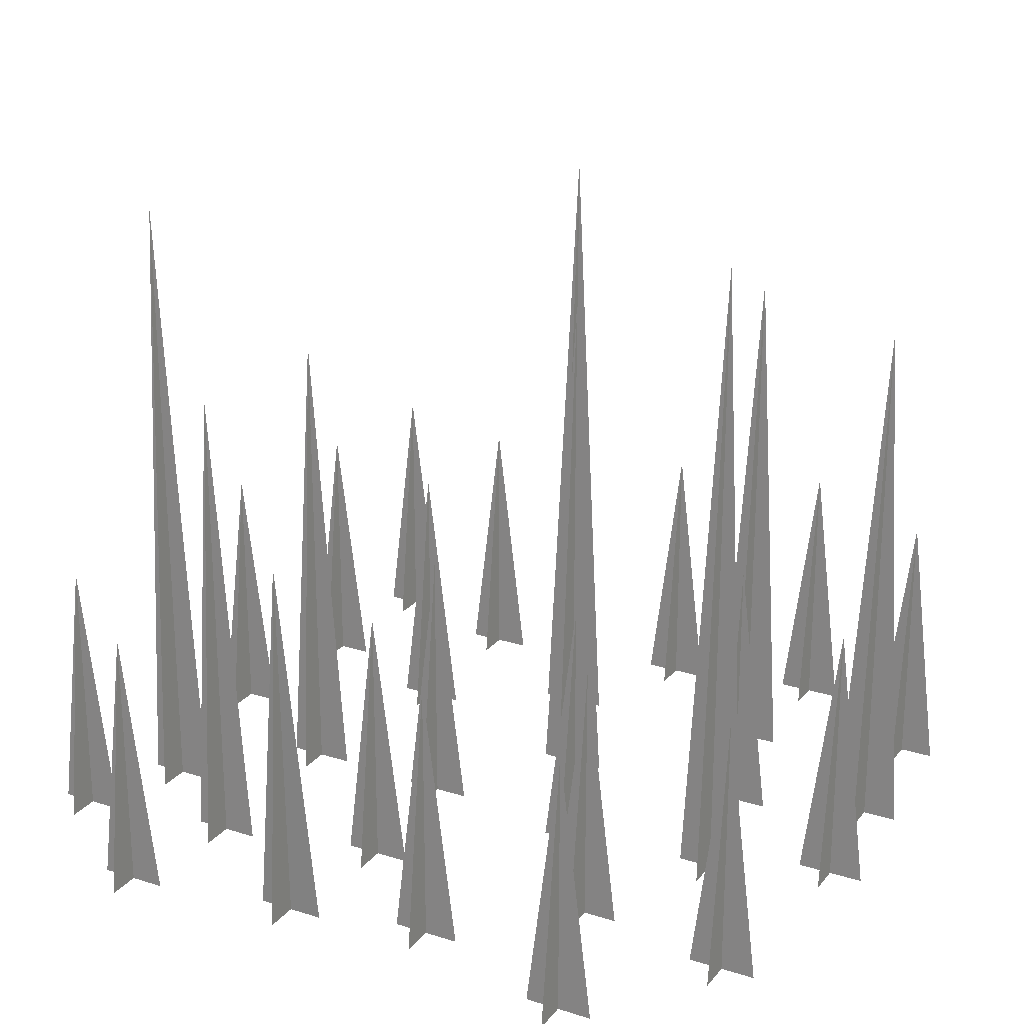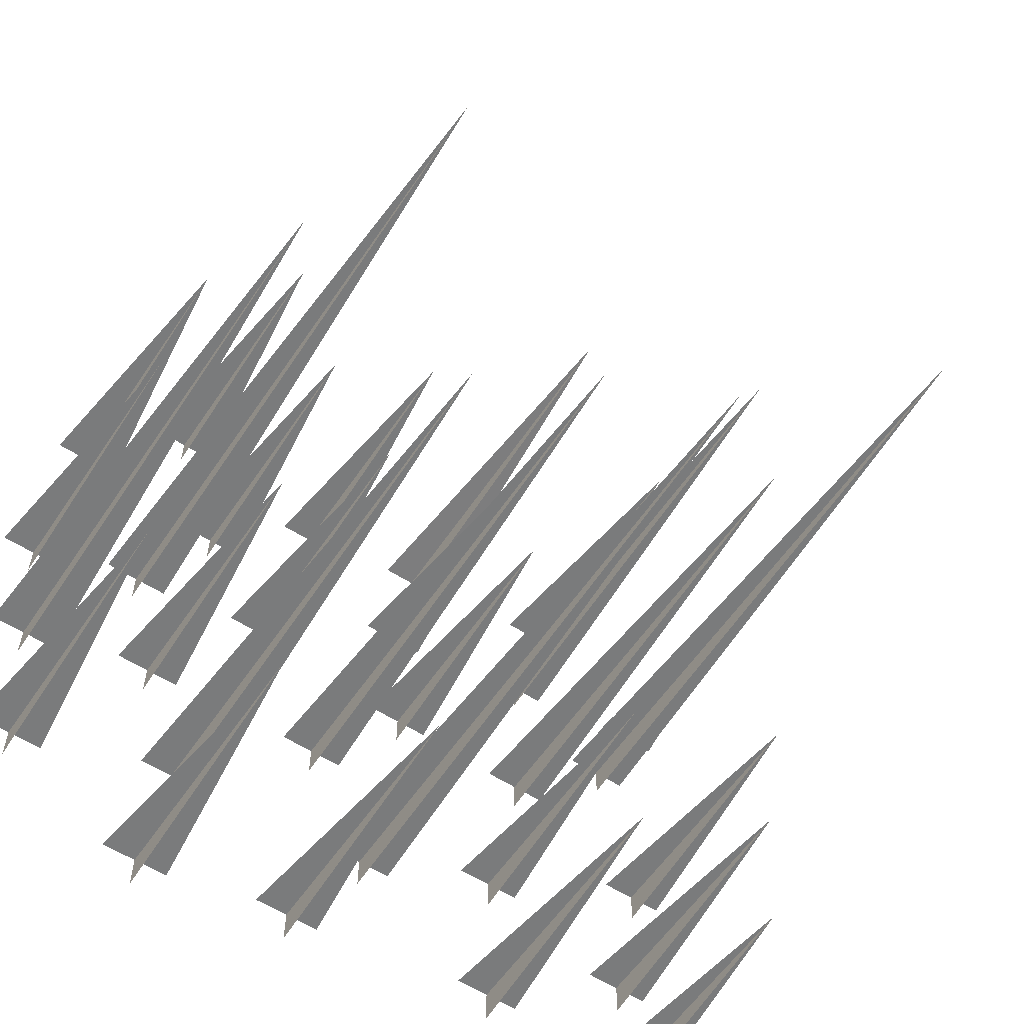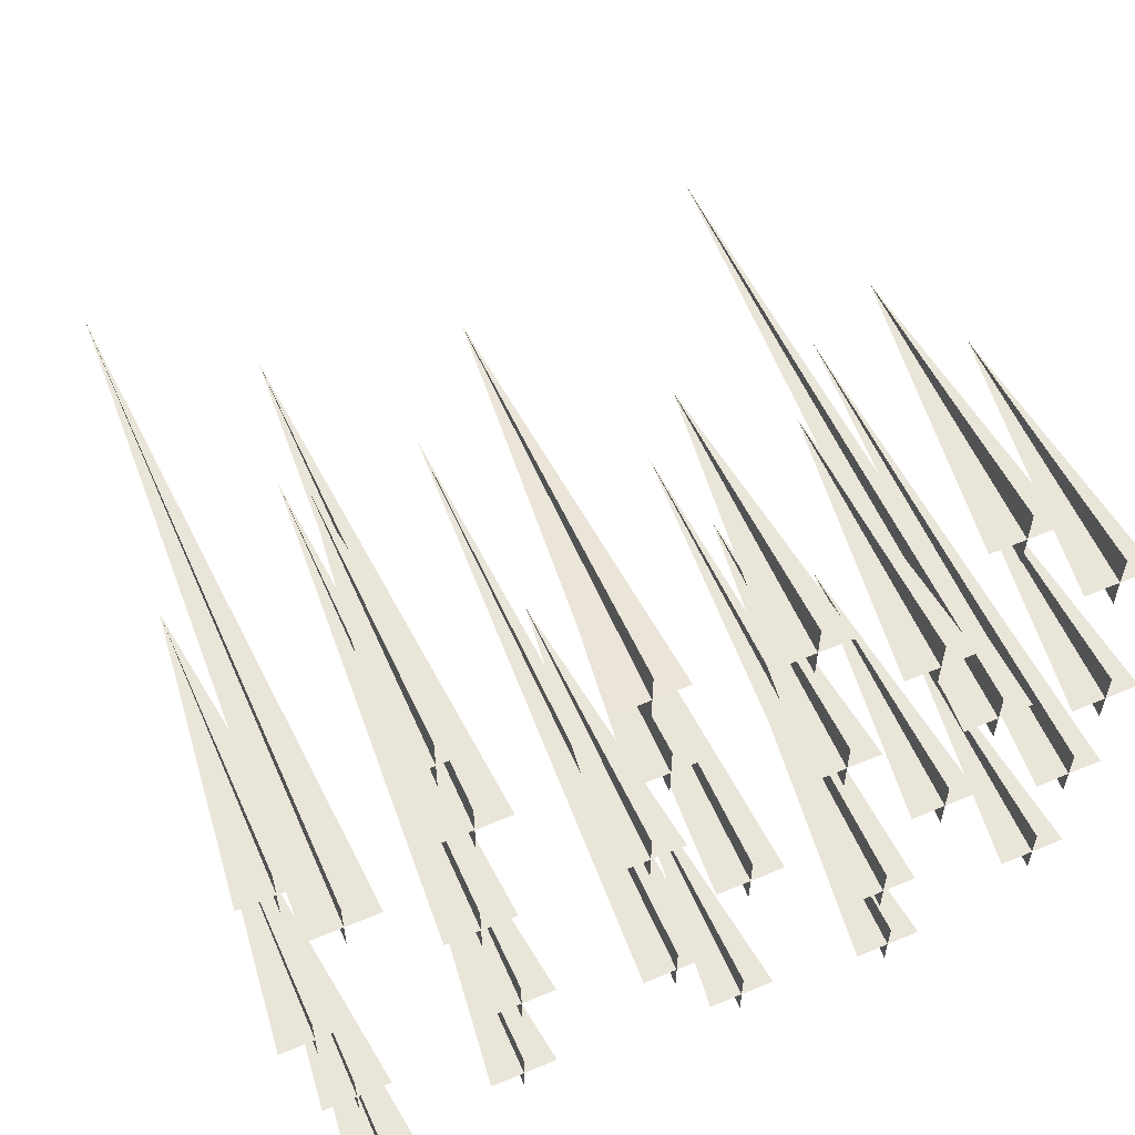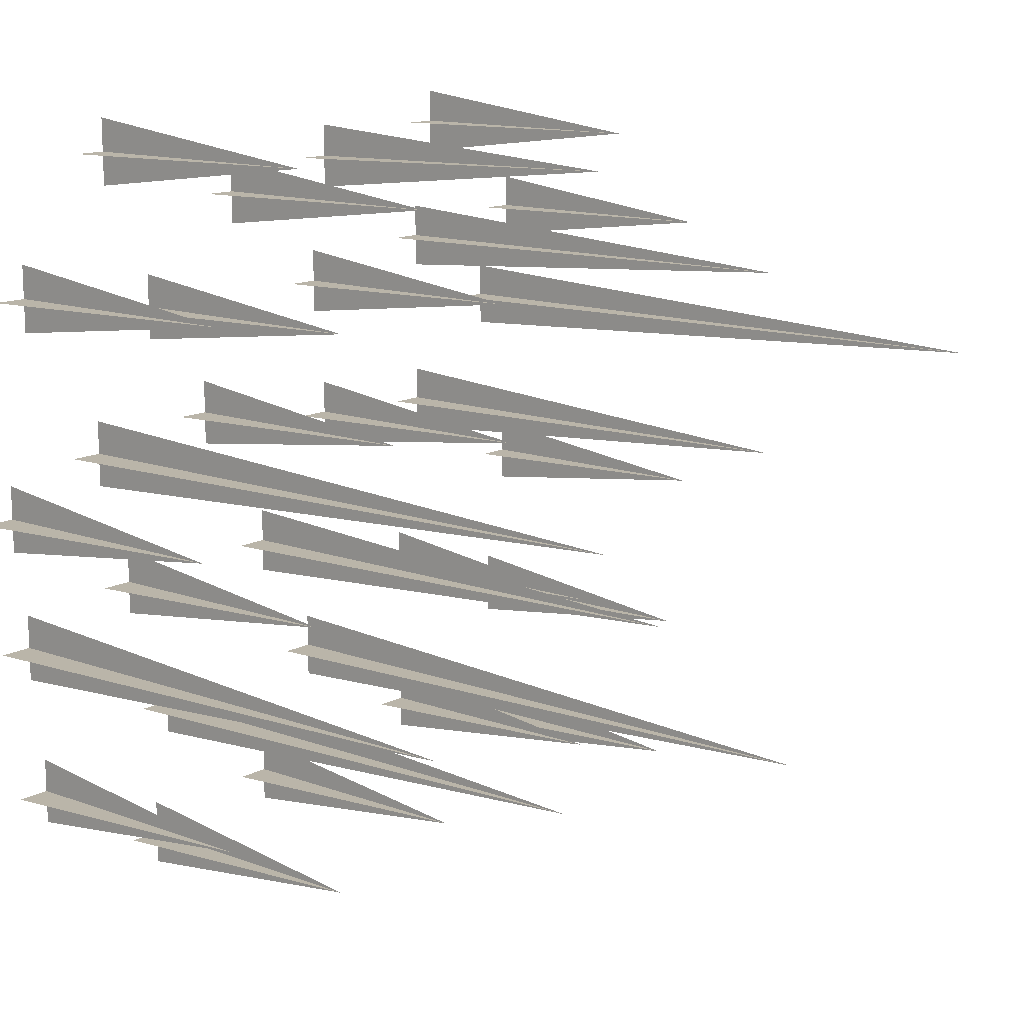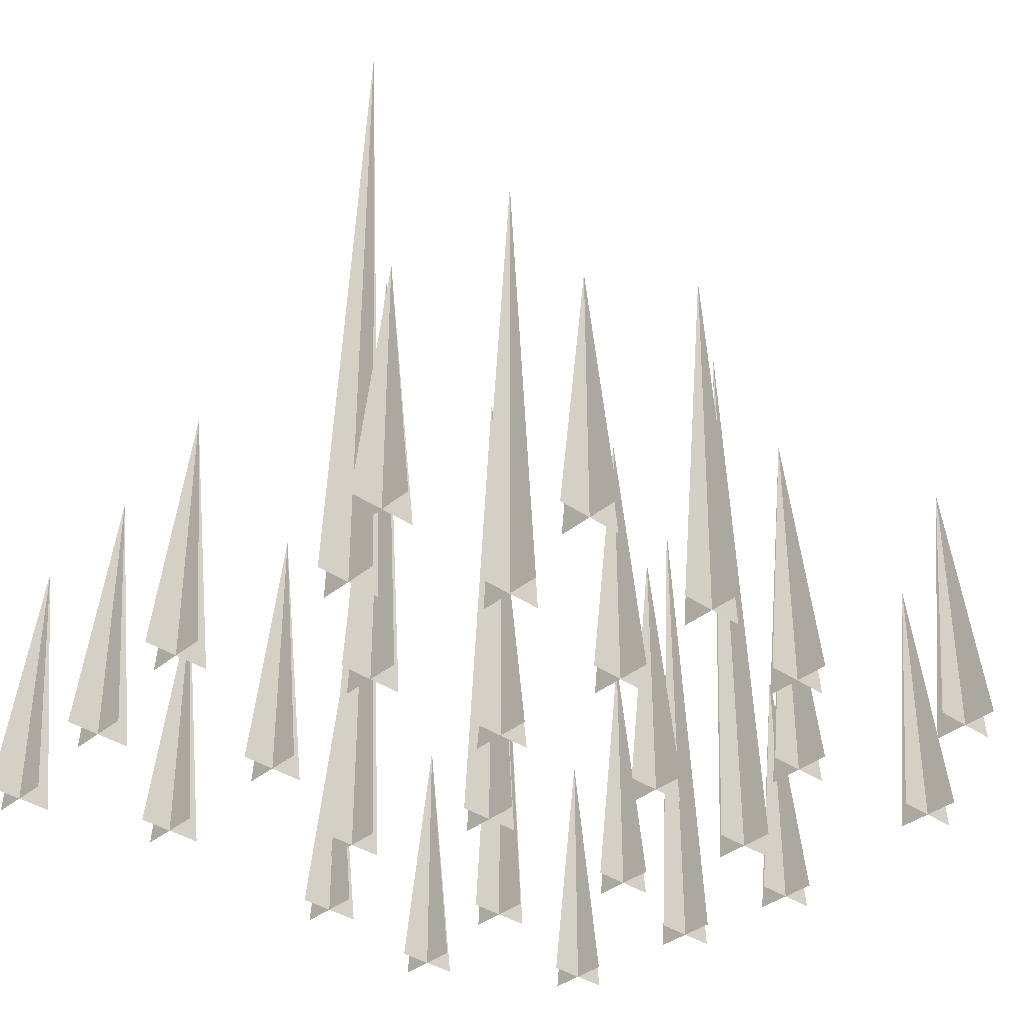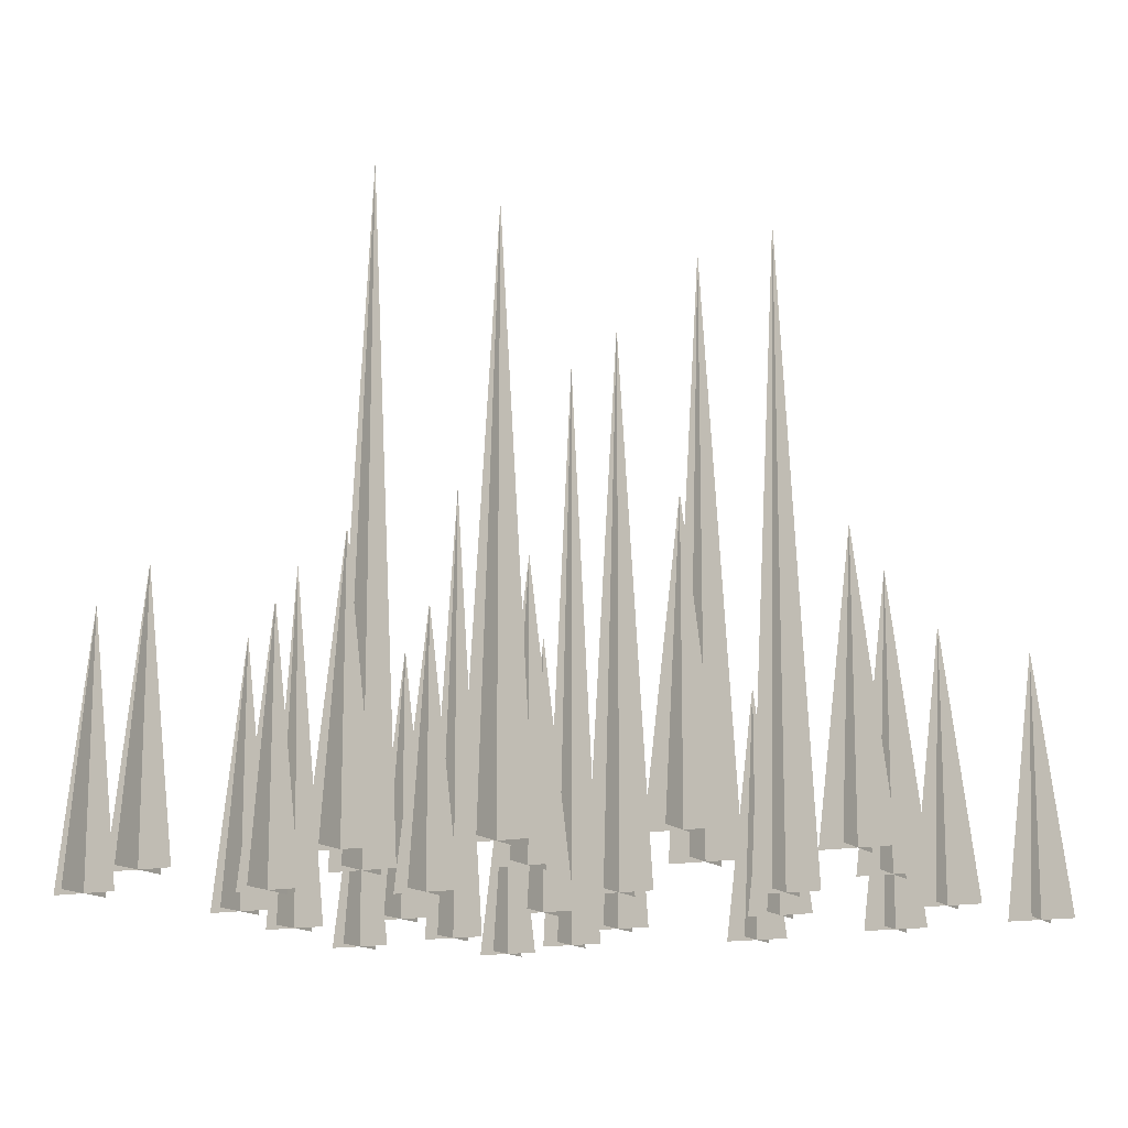
<metadata>
{"format":"obj","ext":"obj","renderer":"f3d","projection":"perspective","resolution":1024,"background":"white","views":[{"elev":22.7,"azim":28.4,"up":"+Y"},{"elev":-58.3,"azim":146.3,"up":"+Z"},{"elev":58.4,"azim":-23.5,"up":"+Z"},{"elev":13.5,"azim":129.5,"up":"+Z"},{"elev":-36.2,"azim":-42.5,"up":"+Y"},{"elev":-14.4,"azim":116.2,"up":"+Y"}]}
</metadata>
<code>
v -0.3203 0 0.0625
v -0.2812 0.5625 0.0625
v -0.2422 0 0.0625
v -0.2812 0 0.1016
v -0.2812 0 0.02344
v -0.2812 0 -0.1562
v -0.2422 0.3125 -0.1562
v -0.2031 0 -0.1562
v -0.2422 0 -0.1172
v -0.2422 0 -0.1953
v 0.07031 0 0.1016
v 0.1094 0.3125 0.1016
v 0.1484 0 0.1016
v 0.1094 0 0.1406
v 0.1094 0 0.0625
v 0.3438 0 -0.3125
v 0.3828 0.3125 -0.3125
v 0.4219 0 -0.3125
v 0.3828 0 -0.2734
v 0.3828 0 -0.3516
v 0.1562 0 0.2422
v 0.1953 0.3125 0.2422
v 0.2344 0 0.2422
v 0.1953 0 0.2812
v 0.1953 0 0.2031
v -0.4531 0 -0.4062
v -0.4141 0.3125 -0.4062
v -0.375 0 -0.4062
v -0.4141 0 -0.3672
v -0.4141 0 -0.4453
v -0.2812 0 -0.3516
v -0.2422 0.3125 -0.3516
v -0.2031 0 -0.3516
v -0.2422 0 -0.3125
v -0.2422 0 -0.3906
v 0.3438 0 0.2734
v 0.3828 0.3125 0.2734
v 0.4219 0 0.2734
v 0.3828 0 0.3125
v 0.3828 0 0.2344
v -0.1016 0 0.1094
v -0.1016 0.3125 0.07031
v -0.1016 0 0.03125
v -0.0625 0 0.07031
v -0.1406 0 0.07031
v -0.1094 0 0.4375
v -0.1094 0.4375 0.4062
v -0.1094 0 0.3594
v -0.07031 0 0.3984
v -0.1484 0 0.3984
v -0.08594 0 0.2812
v -0.08594 0.3125 0.2422
v -0.08594 0 0.2031
v -0.04688 0 0.2422
v -0.125 0 0.2422
v 0.01562 0 -0.03906
v 0.01562 0.625 -0.07812
v 0.01562 0 -0.1172
v 0.05469 0 -0.07812
v -0.02344 0 -0.07812
v 0.2422 0 -0.04688
v 0.2422 0.3125 -0.08594
v 0.2422 0 -0.125
v 0.2812 0 -0.08594
v 0.2031 0 -0.08594
v 0.1875 0 -0.2109
v 0.1875 0.625 -0.25
v 0.1875 0 -0.2891
v 0.2266 0 -0.25
v 0.1484 0 -0.25
v 0.05469 0 0.4062
v 0.05469 0.3125 0.3672
v 0.05469 0 0.3281
v 0.09375 0 0.3672
v 0.01562 0 0.3672
v 0.2109 0 -0.375
v 0.2109 0.3125 -0.4141
v 0.2109 0 -0.4531
v 0.25 0 -0.4141
v 0.1719 0 -0.4141
v 0.3984 0 -0.09375
v 0.3984 0.625 -0.1328
v 0.3984 0 -0.1719
v 0.4375 0 -0.1328
v 0.3594 0 -0.1328
v -0.5 0 -0.03906
v -0.4609 0.3125 -0.03906
v -0.4219 0 -0.03906
v -0.4609 0 0
v -0.4609 0 -0.07812
v -0.4688 0 -0.2266
v -0.4297 0.3125 -0.2266
v -0.3906 0 -0.2266
v -0.4297 0 -0.1875
v -0.4297 0 -0.2656
v 0.2188 0 0.4297
v 0.2578 0.3125 0.4297
v 0.2969 0 0.4297
v 0.2578 0 0.4688
v 0.2578 0 0.3906
v 0.375 0 0.02344
v 0.4141 0.3125 0.02344
v 0.4531 0 0.02344
v 0.4141 0 0.0625
v 0.4141 0 -0.01562
v -0.2812 0 0.3203
v -0.2812 0.5625 0.2812
v -0.2812 0 0.2422
v -0.2422 0 0.2812
v -0.3203 0 0.2812
v 0.02344 0 -0.3438
v 0.02344 0.3125 -0.3828
v 0.02344 0 -0.4219
v 0.0625 0 -0.3828
v -0.01562 0 -0.3828
v -0.3125 0 0.4688
v -0.3125 0.3125 0.4297
v -0.3125 0 0.3906
v -0.2734 0 0.4297
v -0.3516 0 0.4297
v -0.4141 0 0.2266
v -0.4141 0.75 0.1875
v -0.4141 0 0.1484
v -0.375 0 0.1875
v -0.4531 0 0.1875
v -0.4688 0 0.3438
v -0.4688 0.3125 0.3047
v -0.4688 0 0.2656
v -0.4297 0 0.3047
v -0.5078 0 0.3047
v 0.2422 0 0.07812
v 0.2812 0.75 0.07812
v 0.3203 0 0.07812
v 0.2812 0 0.1172
v 0.2812 0 0.03906
v -0.1016 0 -0.2344
v -0.0625 0.75 -0.2344
v -0.02344 0 -0.2344
v -0.0625 0 -0.1953
v -0.0625 0 -0.2734
f 1 2 3
f 1 3 2
f 4 2 5
f 4 5 2
f 6 7 8
f 6 8 7
f 9 7 10
f 9 10 7
f 11 12 13
f 11 13 12
f 14 12 15
f 14 15 12
f 16 17 18
f 16 18 17
f 19 17 20
f 19 20 17
f 21 22 23
f 21 23 22
f 24 22 25
f 24 25 22
f 26 27 28
f 26 28 27
f 29 27 30
f 29 30 27
f 31 32 33
f 31 33 32
f 34 32 35
f 34 35 32
f 36 37 38
f 36 38 37
f 39 37 40
f 39 40 37
f 41 42 43
f 41 43 42
f 44 42 45
f 44 45 42
f 46 47 48
f 46 48 47
f 49 47 50
f 49 50 47
f 51 52 53
f 51 53 52
f 54 52 55
f 54 55 52
f 56 57 58
f 56 58 57
f 59 57 60
f 59 60 57
f 61 62 63
f 61 63 62
f 64 62 65
f 64 65 62
f 66 67 68
f 66 68 67
f 69 67 70
f 69 70 67
f 71 72 73
f 71 73 72
f 74 72 75
f 74 75 72
f 76 77 78
f 76 78 77
f 79 77 80
f 79 80 77
f 81 82 83
f 81 83 82
f 84 82 85
f 84 85 82
f 86 87 88
f 86 88 87
f 89 87 90
f 89 90 87
f 91 92 93
f 91 93 92
f 94 92 95
f 94 95 92
f 96 97 98
f 96 98 97
f 99 97 100
f 99 100 97
f 101 102 103
f 101 103 102
f 104 102 105
f 104 105 102
f 106 107 108
f 106 108 107
f 109 107 110
f 109 110 107
f 111 112 113
f 111 113 112
f 114 112 115
f 114 115 112
f 116 117 118
f 116 118 117
f 119 117 120
f 119 120 117
f 121 122 123
f 121 123 122
f 124 122 125
f 124 125 122
f 126 127 128
f 126 128 127
f 129 127 130
f 129 130 127
f 131 132 133
f 131 133 132
f 134 132 135
f 134 135 132
f 136 137 138
f 136 138 137
f 139 137 140
f 139 140 137

</code>
